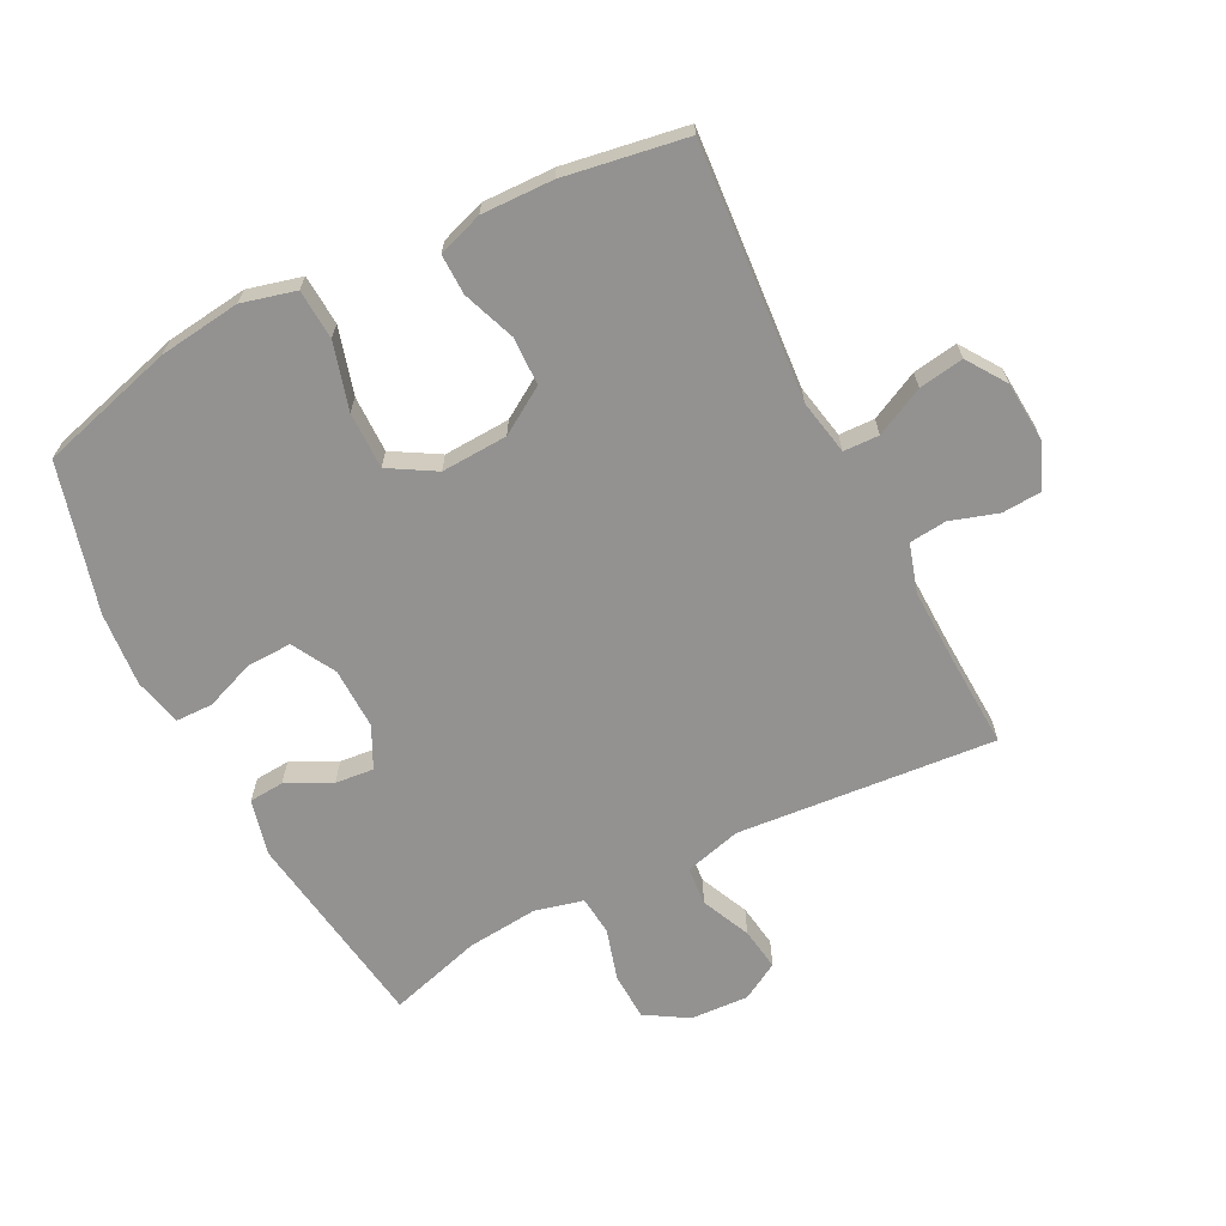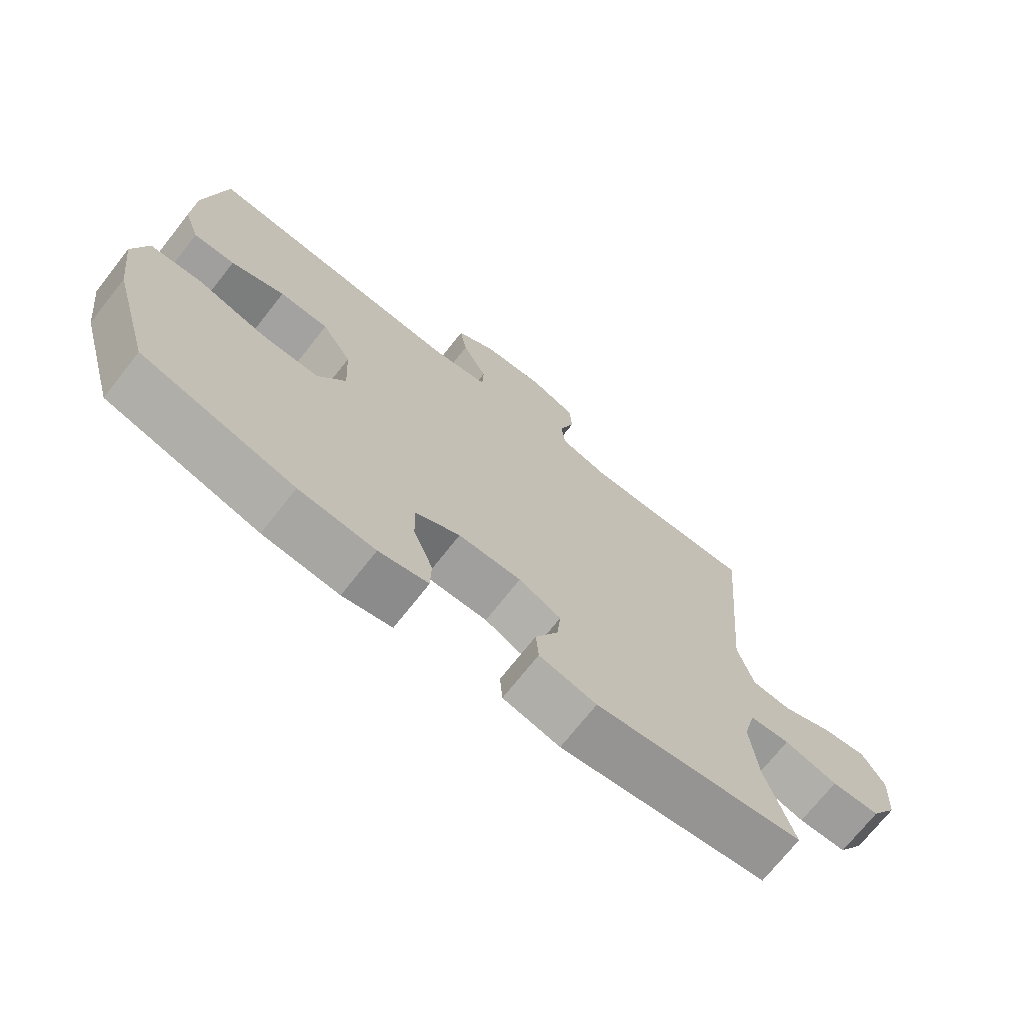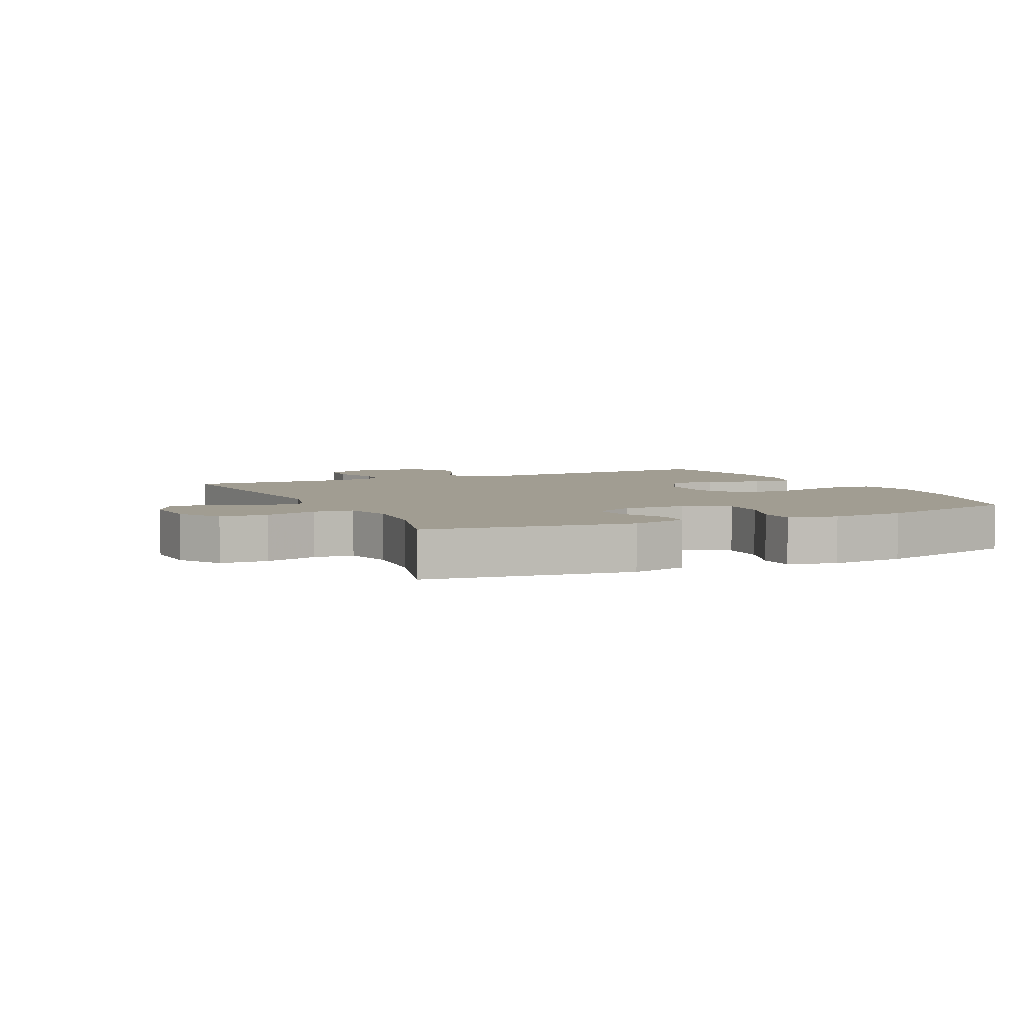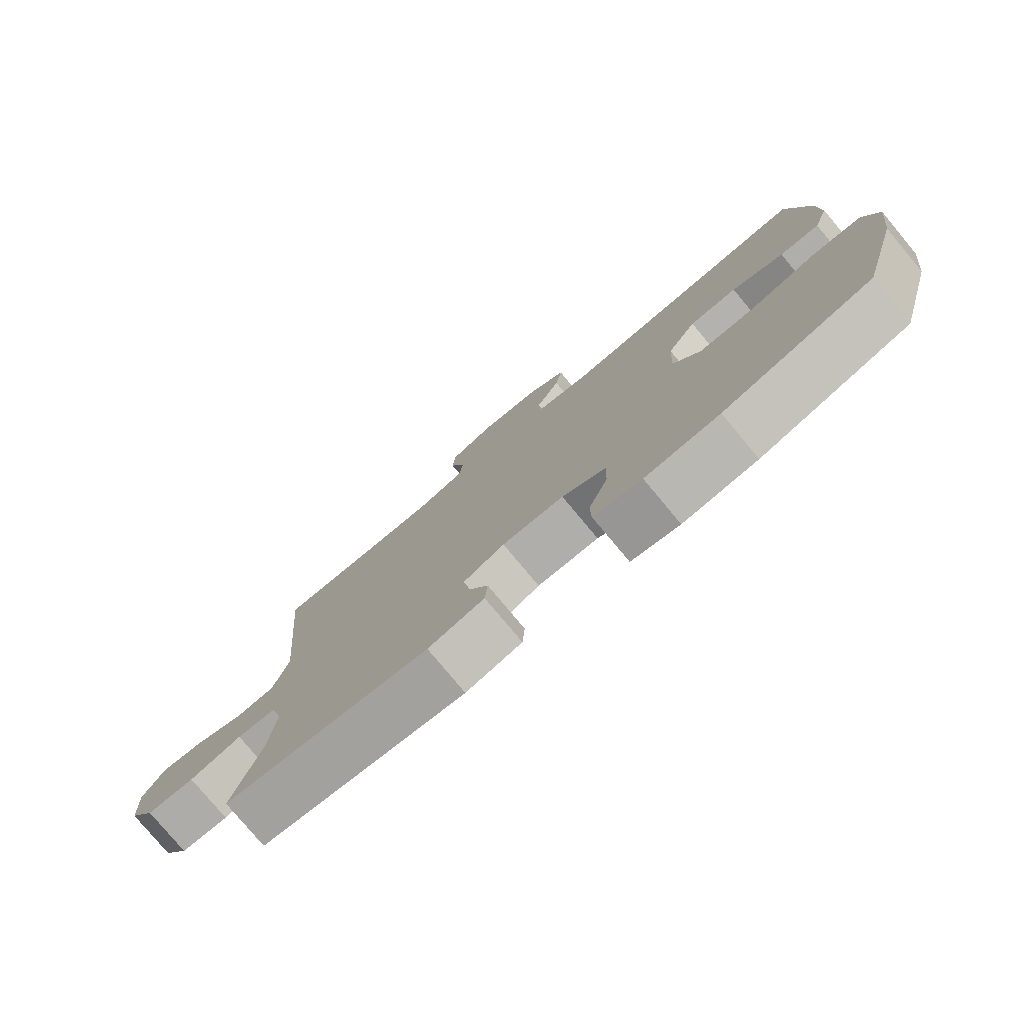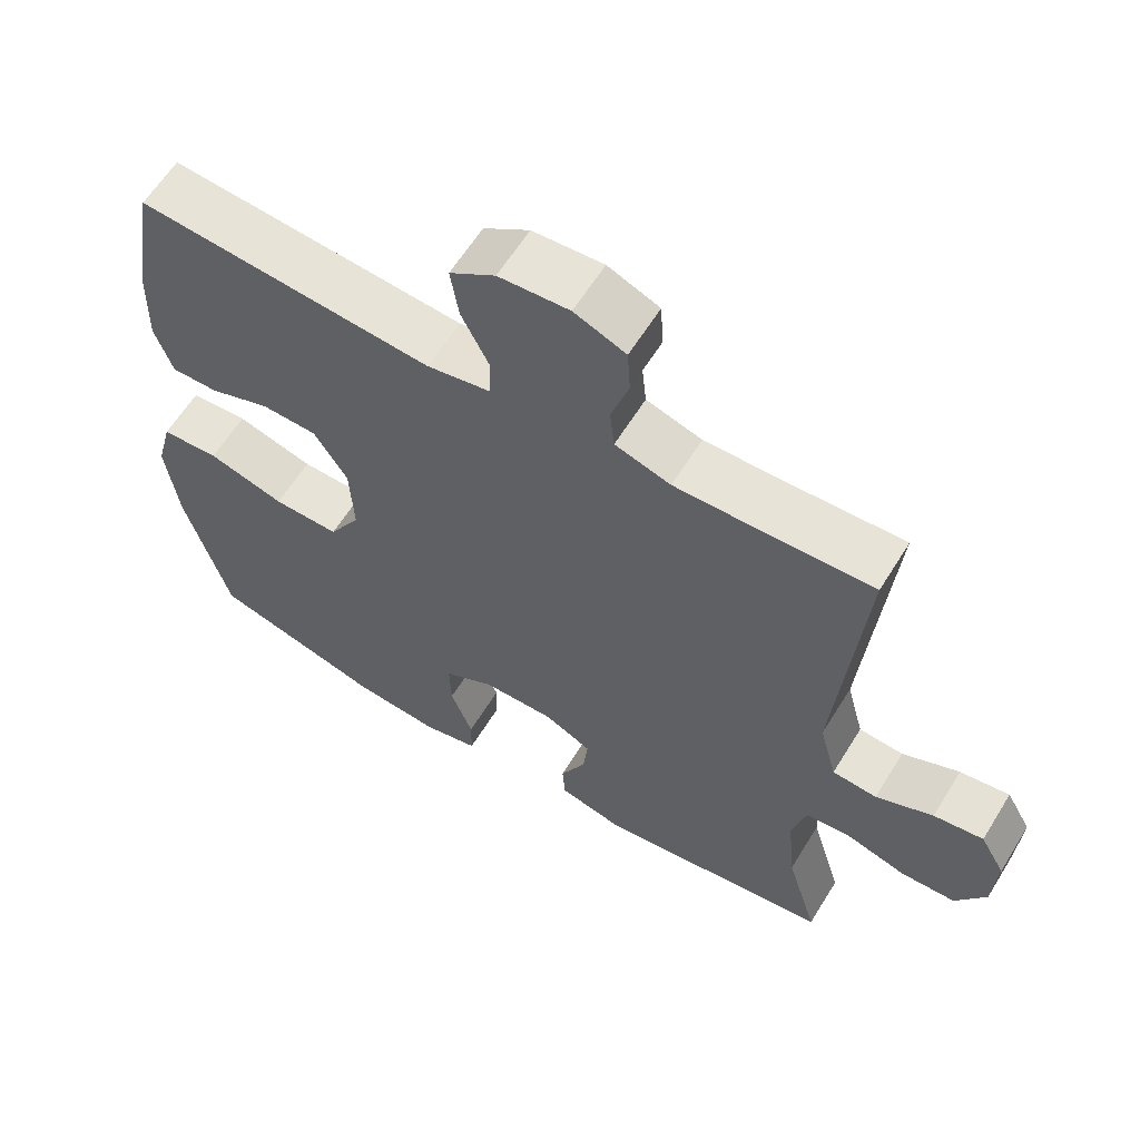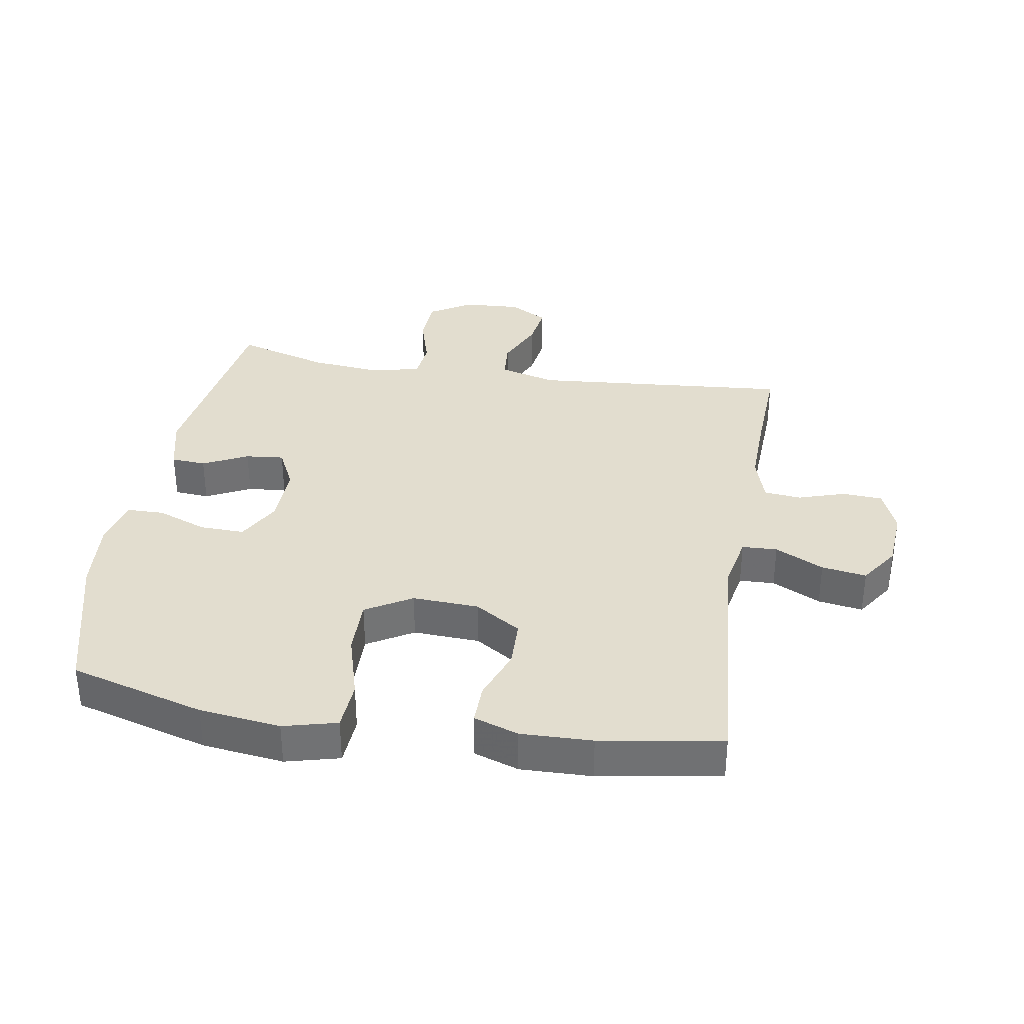
<metadata>
{"format":"obj","ext":"obj","renderer":"f3d","projection":"perspective","resolution":1024,"background":"white","views":[{"elev":-66.5,"azim":-63.0,"up":"+Y"},{"elev":-71.9,"azim":-38.3,"up":"+Z"},{"elev":4.8,"azim":154.6,"up":"+Y"},{"elev":-78.6,"azim":-140.2,"up":"+Z"},{"elev":61.5,"azim":31.6,"up":"+Z"},{"elev":34.9,"azim":-80.6,"up":"+Y"}]}
</metadata>
<code>
v 0.5 0.07 -0.5
v 0.178 0.07 -0.547
v 0.09 0.07 -0.525
v 0.086 0.07 -0.47
v 0.121 0.07 -0.399
v 0.127 0.07 -0.338
v 0.062 0.07 -0.306
v -0.035 0.07 -0.308
v -0.104 0.07 -0.346
v -0.102 0.07 -0.417
v -0.072 0.07 -0.496
v -0.073 0.07 -0.555
v -0.149 0.07 -0.573
v -0.266 0.07 -0.563
v -0.5 0.07 -0.5
v -0.56 0.07 -0.286
v -0.576 0.07 -0.157
v -0.554 0.07 -0.072
v -0.475 0.07 -0.067
v -0.37 0.07 -0.097
v -0.28 0.07 -0.098
v -0.237 0.07 -0.025
v -0.242 0.07 0.08
v -0.288 0.07 0.153
v -0.364 0.07 0.155
v -0.447 0.07 0.124
v -0.511 0.07 0.123
v -0.535 0.07 0.194
v -0.532 0.07 0.307
v -0.5 0.07 0.5
v -0.097 0.07 0.469
v -0.01 0.07 0.486
v -0.008 0.07 0.542
v -0.046 0.07 0.619
v -0.057 0.07 0.69
v 0.005 0.07 0.732
v 0.101 0.07 0.739
v 0.171 0.07 0.71
v 0.175 0.07 0.647
v 0.151 0.07 0.572
v 0.157 0.07 0.513
v 0.233 0.07 0.49
v 0.349 0.07 0.493
v 0.5 0.07 0.5
v 0.465 0.07 0.091
v 0.489 0.07 0.001
v 0.55 0.07 -0.004
v 0.628 0.07 0.031
v 0.696 0.07 0.041
v 0.73 0.07 -0.019
v 0.725 0.07 -0.111
v 0.684 0.07 -0.178
v 0.609 0.07 -0.181
v 0.527 0.07 -0.157
v 0.465 0.07 -0.163
v 0.446 0.07 -0.239
v 0.457 0.07 -0.353
v 0.5 0 -0.5
v 0.178 0 -0.547
v 0.09 0 -0.525
v 0.086 0 -0.47
v 0.121 0 -0.399
v 0.127 0 -0.338
v 0.062 0 -0.306
v -0.035 0 -0.308
v -0.104 0 -0.346
v -0.102 0 -0.417
v -0.072 0 -0.496
v -0.073 0 -0.555
v -0.149 0 -0.573
v -0.266 0 -0.563
v -0.5 0 -0.5
v -0.56 0 -0.286
v -0.576 0 -0.157
v -0.554 0 -0.072
v -0.475 0 -0.067
v -0.37 0 -0.097
v -0.28 0 -0.098
v -0.237 0 -0.025
v -0.242 0 0.08
v -0.288 0 0.153
v -0.364 0 0.155
v -0.447 0 0.124
v -0.511 0 0.123
v -0.535 0 0.194
v -0.532 0 0.307
v -0.5 0 0.5
v -0.097 0 0.469
v -0.01 0 0.486
v -0.008 0 0.542
v -0.046 0 0.619
v -0.057 0 0.69
v 0.005 0 0.732
v 0.101 0 0.739
v 0.171 0 0.71
v 0.175 0 0.647
v 0.151 0 0.572
v 0.157 0 0.513
v 0.233 0 0.49
v 0.349 0 0.493
v 0.5 0 0.5
v 0.465 0 0.091
v 0.489 0 0.001
v 0.55 0 -0.004
v 0.628 0 0.031
v 0.696 0 0.041
v 0.73 0 -0.019
v 0.725 0 -0.111
v 0.684 0 -0.178
v 0.609 0 -0.181
v 0.527 0 -0.157
v 0.465 0 -0.163
v 0.446 0 -0.239
v 0.457 0 -0.353
f 52 53 54
f 51 52 54
f 50 51 54
f 49 50 54
f 48 49 54
f 47 48 54
f 46 47 54 55
f 45 46 55 56
f 43 44 45
f 42 43 45 56
f 38 39 40
f 37 38 40
f 36 37 40
f 35 36 40
f 34 35 40
f 33 34 40
f 32 33 40 41
f 42 56 57
f 41 42 57
f 32 41 57
f 31 32 57
f 29 30 31
f 28 29 31
f 27 28 31
f 26 27 31
f 25 26 31
f 18 19 20
f 17 18 20
f 16 17 20
f 15 16 20
f 14 15 20
f 13 14 20
f 12 13 20
f 11 12 20
f 10 11 20
f 9 10 20 21
f 8 9 21 22
f 3 4 5
f 2 3 5
f 1 2 5
f 57 1 5
f 57 5 6
f 31 57 6 7
f 24 25 31
f 23 24 31 7
f 7 8 22 23
f 111 110 109
f 111 109 108
f 111 108 107
f 111 107 106
f 111 106 105
f 111 105 104
f 112 111 104 103
f 113 112 103 102
f 102 101 100
f 113 102 100 99
f 97 96 95
f 97 95 94
f 97 94 93
f 97 93 92
f 97 92 91
f 97 91 90
f 98 97 90 89
f 114 113 99
f 114 99 98
f 114 98 89
f 114 89 88
f 88 87 86
f 88 86 85
f 88 85 84
f 88 84 83
f 88 83 82
f 77 76 75
f 77 75 74
f 77 74 73
f 77 73 72
f 77 72 71
f 77 71 70
f 77 70 69
f 77 69 68
f 77 68 67
f 78 77 67 66
f 79 78 66 65
f 62 61 60
f 62 60 59
f 62 59 58
f 62 58 114
f 63 62 114
f 64 63 114 88
f 88 82 81
f 64 88 81 80
f 80 79 65 64
f 1 58 59 2
f 2 59 60 3
f 3 60 61 4
f 4 61 62 5
f 5 62 63 6
f 6 63 64 7
f 7 64 65 8
f 8 65 66 9
f 9 66 67 10
f 10 67 68 11
f 11 68 69 12
f 12 69 70 13
f 13 70 71 14
f 14 71 72 15
f 15 72 73 16
f 16 73 74 17
f 17 74 75 18
f 18 75 76 19
f 19 76 77 20
f 20 77 78 21
f 21 78 79 22
f 22 79 80 23
f 23 80 81 24
f 24 81 82 25
f 25 82 83 26
f 26 83 84 27
f 27 84 85 28
f 28 85 86 29
f 29 86 87 30
f 30 87 88 31
f 31 88 89 32
f 32 89 90 33
f 33 90 91 34
f 34 91 92 35
f 35 92 93 36
f 36 93 94 37
f 37 94 95 38
f 38 95 96 39
f 39 96 97 40
f 40 97 98 41
f 41 98 99 42
f 42 99 100 43
f 43 100 101 44
f 44 101 102 45
f 45 102 103 46
f 46 103 104 47
f 47 104 105 48
f 48 105 106 49
f 49 106 107 50
f 50 107 108 51
f 51 108 109 52
f 52 109 110 53
f 53 110 111 54
f 54 111 112 55
f 55 112 113 56
f 56 113 114 57
f 57 114 58 1

</code>
